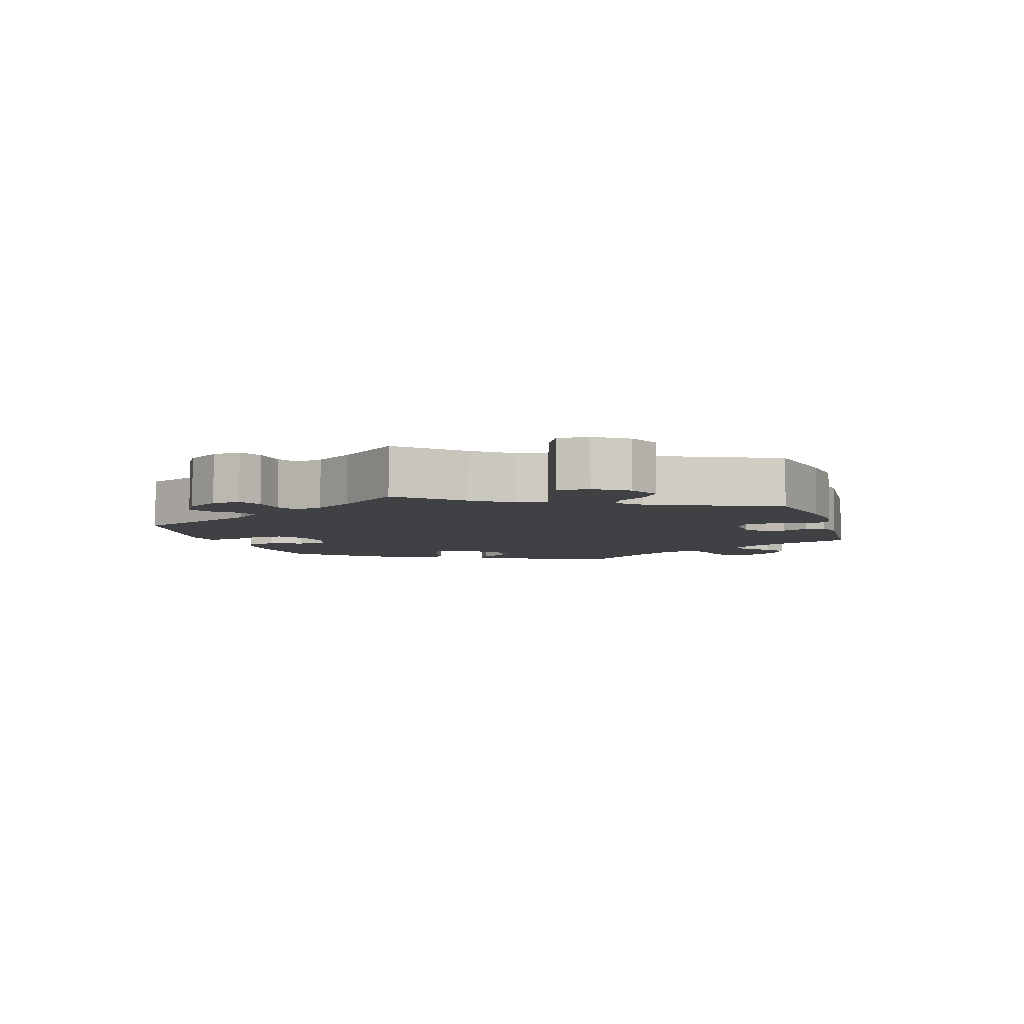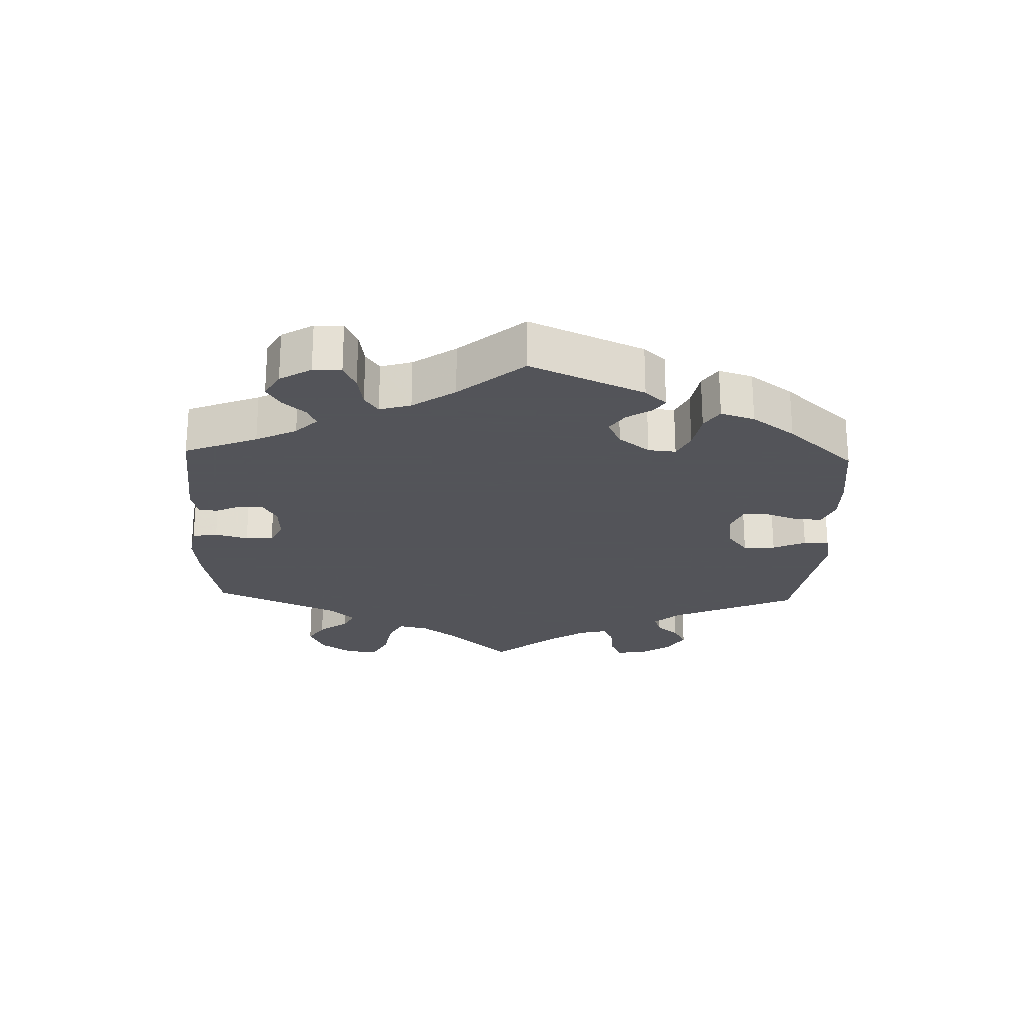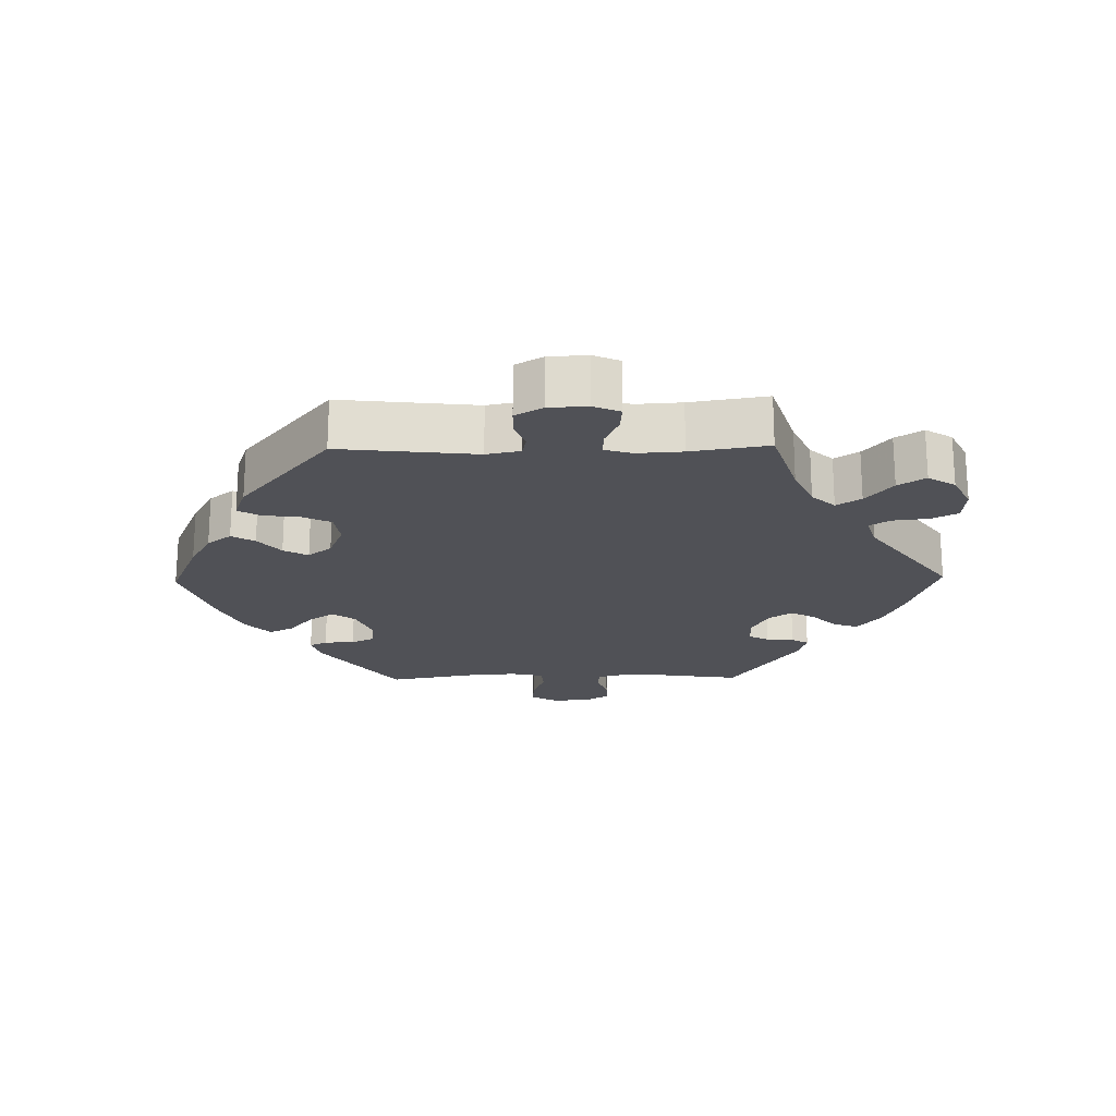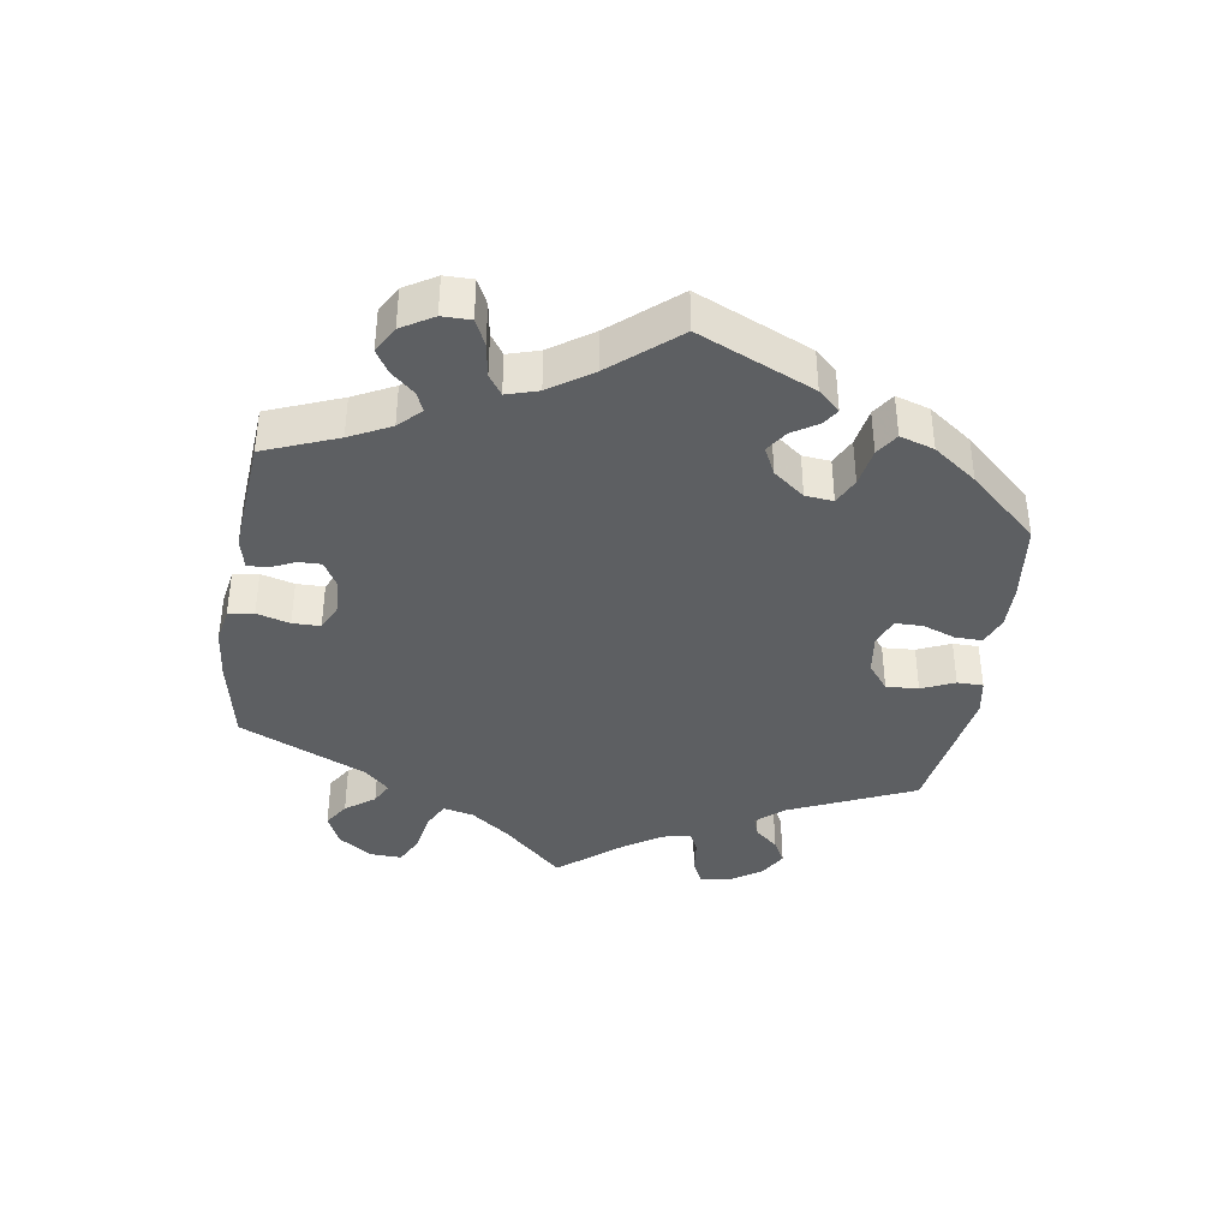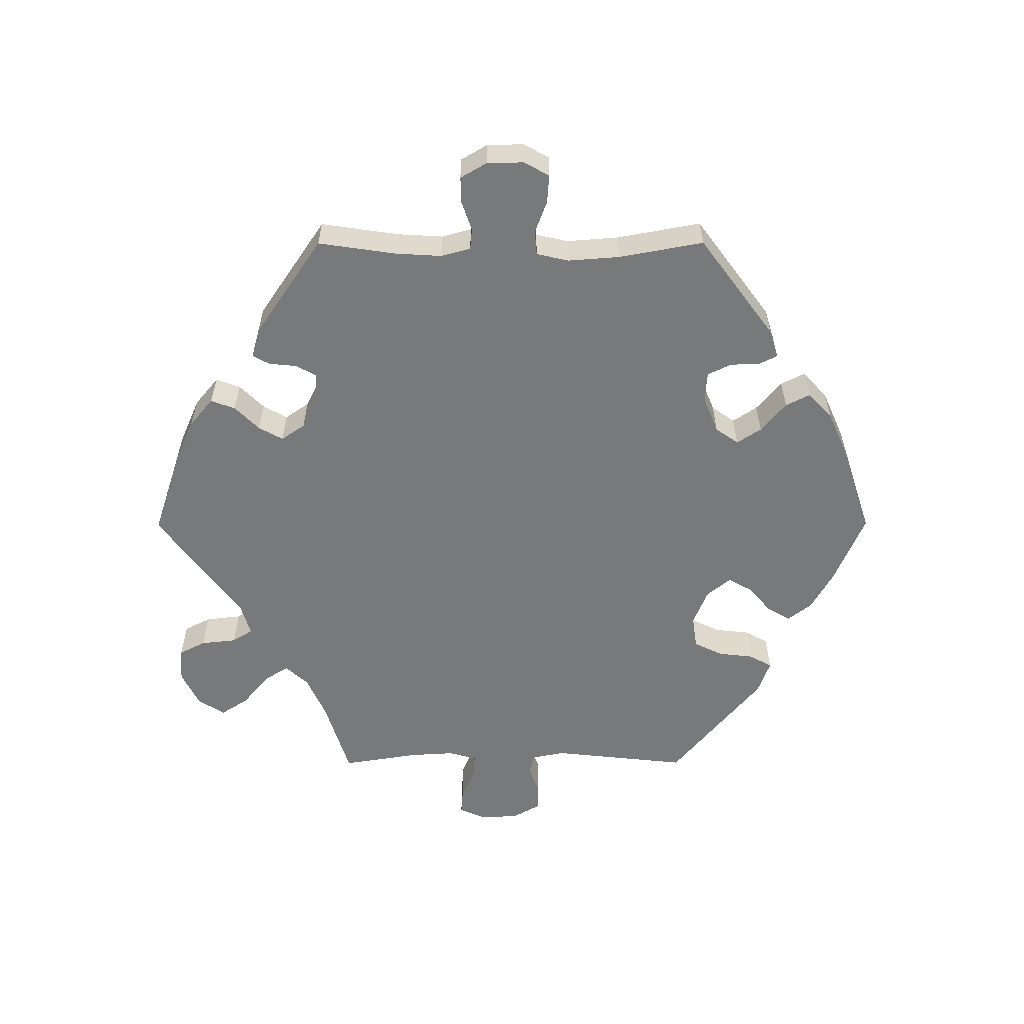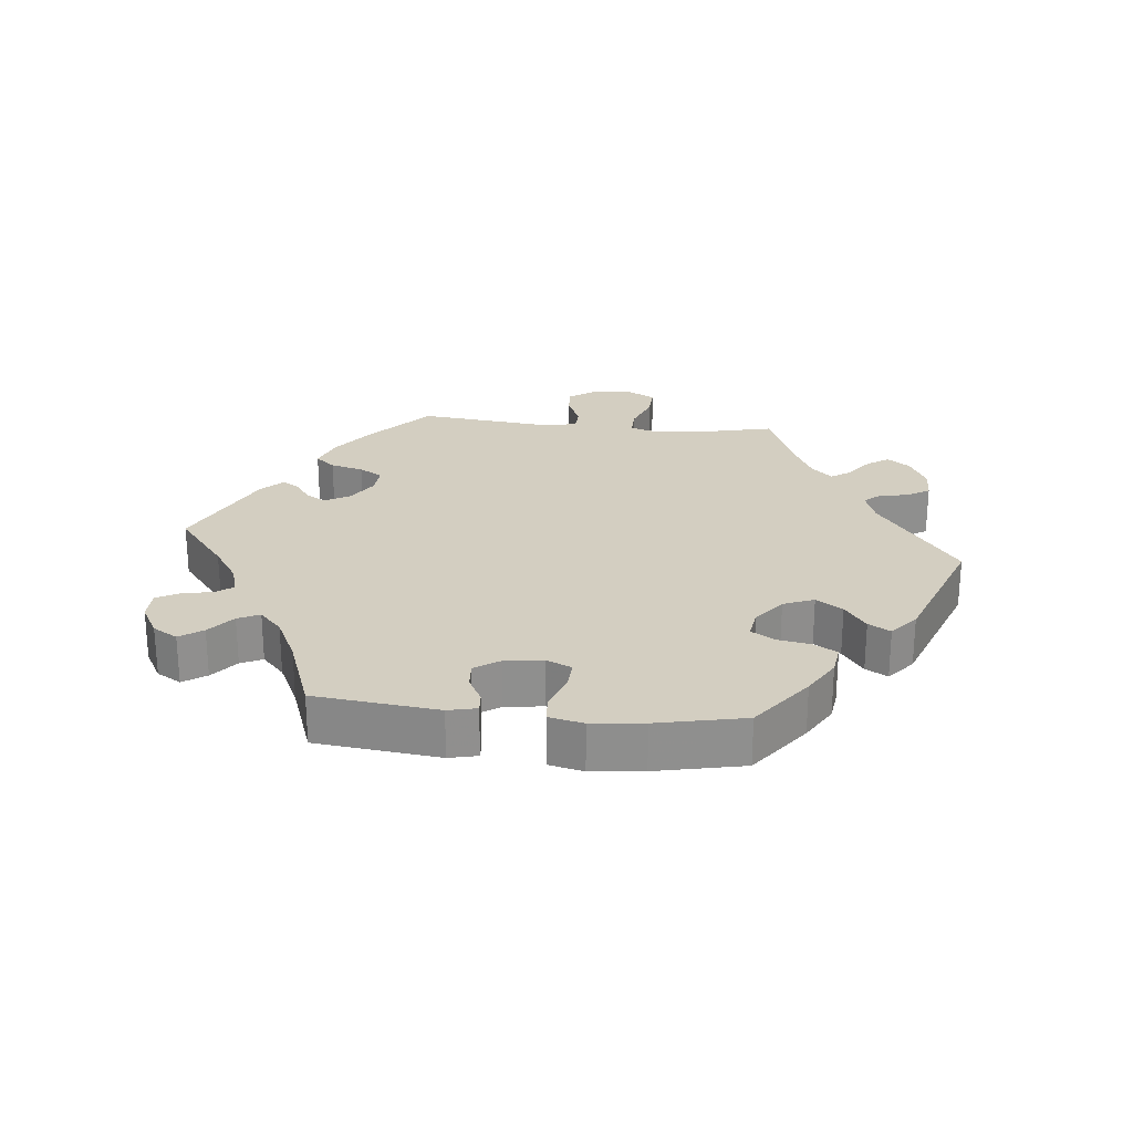
<metadata>
{"format":"obj","ext":"obj","renderer":"f3d","projection":"perspective","resolution":1024,"background":"white","views":[{"elev":-5.8,"azim":-43.1,"up":"+Y"},{"elev":-23.9,"azim":117.9,"up":"+Y"},{"elev":-20.5,"azim":-88.9,"up":"+Y"},{"elev":-39.5,"azim":111.0,"up":"+Y"},{"elev":-57.7,"azim":90.1,"up":"+Y"},{"elev":25.1,"azim":155.8,"up":"+Y"}]}
</metadata>
<code>
v -0.479 0.07 -0.087
v -0.489 0.07 -0.037
v -0.52 0.07 -0.031
v -0.561 0.07 -0.046
v -0.601 0.07 -0.045
v -0.624 0.07 -0.004
v -0.627 0.07 0.053
v -0.61 0.07 0.092
v -0.571 0.07 0.089
v -0.526 0.07 0.069
v -0.491 0.07 0.067
v -0.479 0.07 0.108
v -0.483 0.07 0.175
v -0.501 0.07 0.289
v -0.386 0.07 0.325
v -0.323 0.07 0.353
v -0.292 0.07 0.387
v -0.315 0.07 0.423
v -0.362 0.07 0.462
v -0.388 0.07 0.502
v -0.363 0.07 0.542
v -0.31 0.07 0.568
v -0.259 0.07 0.564
v -0.239 0.07 0.525
v -0.233 0.07 0.472
v -0.214 0.07 0.442
v -0.167 0.07 0.456
v -0.001 0.07 0.578
v 0.12 0.07 0.538
v 0.189 0.07 0.508
v 0.231 0.07 0.473
v 0.218 0.07 0.437
v 0.182 0.07 0.401
v 0.162 0.07 0.365
v 0.186 0.07 0.33
v 0.233 0.07 0.306
v 0.277 0.07 0.306
v 0.293 0.07 0.336
v 0.297 0.07 0.377
v 0.311 0.07 0.402
v 0.354 0.07 0.39
v 0.501 0.07 0.29
v 0.484 0.07 0.174
v 0.48 0.07 0.106
v 0.492 0.07 0.062
v 0.523 0.07 0.059
v 0.567 0.07 0.074
v 0.606 0.07 0.075
v 0.629 0.07 0.036
v 0.63 0.07 -0.019
v 0.609 0.07 -0.056
v 0.567 0.07 -0.053
v 0.519 0.07 -0.035
v 0.483 0.07 -0.038
v 0.472 0.07 -0.086
v 0.478 0.07 -0.163
v 0.501 0.07 -0.288
v 0.351 0.07 -0.399
v 0.309 0.07 -0.412
v 0.296 0.07 -0.386
v 0.294 0.07 -0.341
v 0.277 0.07 -0.306
v 0.232 0.07 -0.303
v 0.178 0.07 -0.325
v 0.154 0.07 -0.359
v 0.178 0.07 -0.395
v 0.222 0.07 -0.432
v 0.24 0.07 -0.468
v 0.201 0.07 -0.504
v 0.129 0.07 -0.536
v 0.001 0.07 -0.578
v -0.105 0.07 -0.533
v -0.162 0.07 -0.501
v -0.19 0.07 -0.465
v -0.17 0.07 -0.431
v -0.131 0.07 -0.398
v -0.111 0.07 -0.362
v -0.139 0.07 -0.327
v -0.193 0.07 -0.305
v -0.242 0.07 -0.312
v -0.263 0.07 -0.355
v -0.269 0.07 -0.408
v -0.288 0.07 -0.441
v -0.338 0.07 -0.423
v -0.501 0.07 -0.289
v -0.479 0 -0.087
v -0.489 0 -0.037
v -0.52 0 -0.031
v -0.561 0 -0.046
v -0.601 0 -0.045
v -0.624 0 -0.004
v -0.627 0 0.053
v -0.61 0 0.092
v -0.571 0 0.089
v -0.526 0 0.069
v -0.491 0 0.067
v -0.479 0 0.108
v -0.483 0 0.175
v -0.501 0 0.289
v -0.386 0 0.325
v -0.323 0 0.353
v -0.292 0 0.387
v -0.315 0 0.423
v -0.362 0 0.462
v -0.388 0 0.502
v -0.363 0 0.542
v -0.31 0 0.568
v -0.259 0 0.564
v -0.239 0 0.525
v -0.233 0 0.472
v -0.214 0 0.442
v -0.167 0 0.456
v -0.001 0 0.578
v 0.12 0 0.538
v 0.189 0 0.508
v 0.231 0 0.473
v 0.218 0 0.437
v 0.182 0 0.401
v 0.162 0 0.365
v 0.186 0 0.33
v 0.233 0 0.306
v 0.277 0 0.306
v 0.293 0 0.336
v 0.297 0 0.377
v 0.311 0 0.402
v 0.354 0 0.39
v 0.501 0 0.29
v 0.484 0 0.174
v 0.48 0 0.106
v 0.492 0 0.062
v 0.523 0 0.059
v 0.567 0 0.074
v 0.606 0 0.075
v 0.629 0 0.036
v 0.63 0 -0.019
v 0.609 0 -0.056
v 0.567 0 -0.053
v 0.519 0 -0.035
v 0.483 0 -0.038
v 0.472 0 -0.086
v 0.478 0 -0.163
v 0.501 0 -0.288
v 0.351 0 -0.399
v 0.309 0 -0.412
v 0.296 0 -0.386
v 0.294 0 -0.341
v 0.277 0 -0.306
v 0.232 0 -0.303
v 0.178 0 -0.325
v 0.154 0 -0.359
v 0.178 0 -0.395
v 0.222 0 -0.432
v 0.24 0 -0.468
v 0.201 0 -0.504
v 0.129 0 -0.536
v 0.001 0 -0.578
v -0.105 0 -0.533
v -0.162 0 -0.501
v -0.19 0 -0.465
v -0.17 0 -0.431
v -0.131 0 -0.398
v -0.111 0 -0.362
v -0.139 0 -0.327
v -0.193 0 -0.305
v -0.242 0 -0.312
v -0.263 0 -0.355
v -0.269 0 -0.408
v -0.288 0 -0.441
v -0.338 0 -0.423
v -0.501 0 -0.289
f 84 85 1
f 81 82 83 84
f 80 81 84 1
f 79 80 1 2
f 78 79 2
f 73 74 75 76
f 73 76 77
f 72 73 77
f 71 72 77
f 70 71 77
f 69 70 77 78
f 66 67 68 69
f 65 66 69 78
f 58 59 60 61
f 56 57 58 61
f 55 56 61 62
f 54 55 62 63
f 50 51 52 53
f 50 53 54
f 49 50 54
f 46 47 48 49
f 45 46 49 54
f 44 45 54 63
f 40 41 42 43
f 38 39 40 43
f 37 38 43 44
f 36 37 44 63
f 30 31 32 33
f 30 33 34
f 27 28 29 30
f 26 27 30 34
f 22 23 24 25
f 22 25 26
f 21 22 26
f 18 19 20 21
f 17 18 21 26
f 16 17 26 34
f 13 14 15
f 12 13 15 16
f 11 12 16 34
f 7 8 9 10
f 7 10 11
f 6 7 11
f 3 4 5 6
f 2 3 6 11
f 64 65 78 2
f 35 36 63 64
f 34 35 64
f 2 11 34 64
f 86 170 169
f 169 168 167 166
f 86 169 166 165
f 87 86 165 164
f 87 164 163
f 161 160 159 158
f 162 161 158
f 162 158 157
f 162 157 156
f 162 156 155
f 163 162 155 154
f 154 153 152 151
f 163 154 151 150
f 146 145 144 143
f 146 143 142 141
f 147 146 141 140
f 148 147 140 139
f 138 137 136 135
f 139 138 135
f 139 135 134
f 134 133 132 131
f 139 134 131 130
f 148 139 130 129
f 128 127 126 125
f 128 125 124 123
f 129 128 123 122
f 148 129 122 121
f 118 117 116 115
f 119 118 115
f 115 114 113 112
f 119 115 112 111
f 110 109 108 107
f 111 110 107
f 111 107 106
f 106 105 104 103
f 111 106 103 102
f 119 111 102 101
f 100 99 98
f 101 100 98 97
f 119 101 97 96
f 95 94 93 92
f 96 95 92
f 96 92 91
f 91 90 89 88
f 96 91 88 87
f 87 163 150 149
f 149 148 121 120
f 149 120 119
f 149 119 96 87
f 1 86 87 2
f 2 87 88 3
f 3 88 89 4
f 4 89 90 5
f 5 90 91 6
f 6 91 92 7
f 7 92 93 8
f 8 93 94 9
f 9 94 95 10
f 10 95 96 11
f 11 96 97 12
f 12 97 98 13
f 13 98 99 14
f 14 99 100 15
f 15 100 101 16
f 16 101 102 17
f 17 102 103 18
f 18 103 104 19
f 19 104 105 20
f 20 105 106 21
f 21 106 107 22
f 22 107 108 23
f 23 108 109 24
f 24 109 110 25
f 25 110 111 26
f 26 111 112 27
f 27 112 113 28
f 28 113 114 29
f 29 114 115 30
f 30 115 116 31
f 31 116 117 32
f 32 117 118 33
f 33 118 119 34
f 34 119 120 35
f 35 120 121 36
f 36 121 122 37
f 37 122 123 38
f 38 123 124 39
f 39 124 125 40
f 40 125 126 41
f 41 126 127 42
f 42 127 128 43
f 43 128 129 44
f 44 129 130 45
f 45 130 131 46
f 46 131 132 47
f 47 132 133 48
f 48 133 134 49
f 49 134 135 50
f 50 135 136 51
f 51 136 137 52
f 52 137 138 53
f 53 138 139 54
f 54 139 140 55
f 55 140 141 56
f 56 141 142 57
f 57 142 143 58
f 58 143 144 59
f 59 144 145 60
f 60 145 146 61
f 61 146 147 62
f 62 147 148 63
f 63 148 149 64
f 64 149 150 65
f 65 150 151 66
f 66 151 152 67
f 67 152 153 68
f 68 153 154 69
f 69 154 155 70
f 70 155 156 71
f 71 156 157 72
f 72 157 158 73
f 73 158 159 74
f 74 159 160 75
f 75 160 161 76
f 76 161 162 77
f 77 162 163 78
f 78 163 164 79
f 79 164 165 80
f 80 165 166 81
f 81 166 167 82
f 82 167 168 83
f 83 168 169 84
f 84 169 170 85
f 85 170 86 1

</code>
